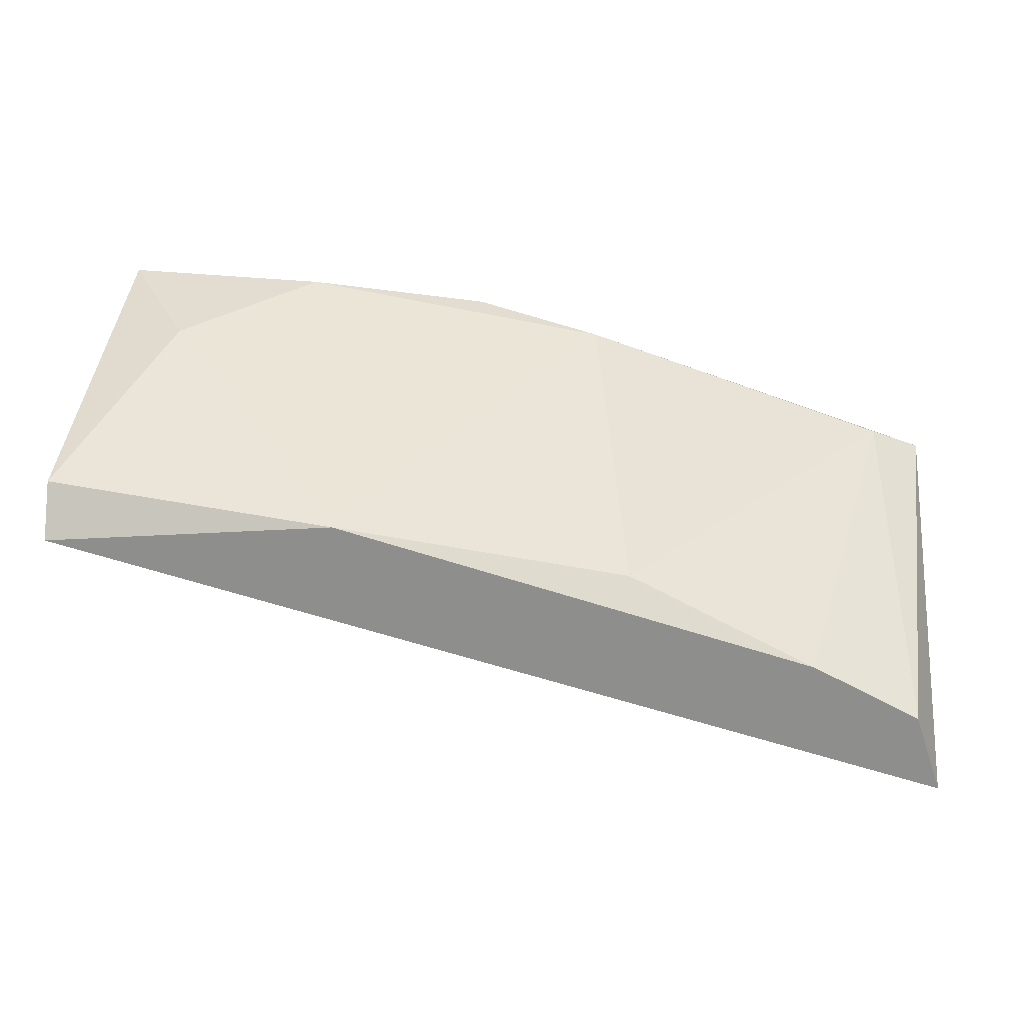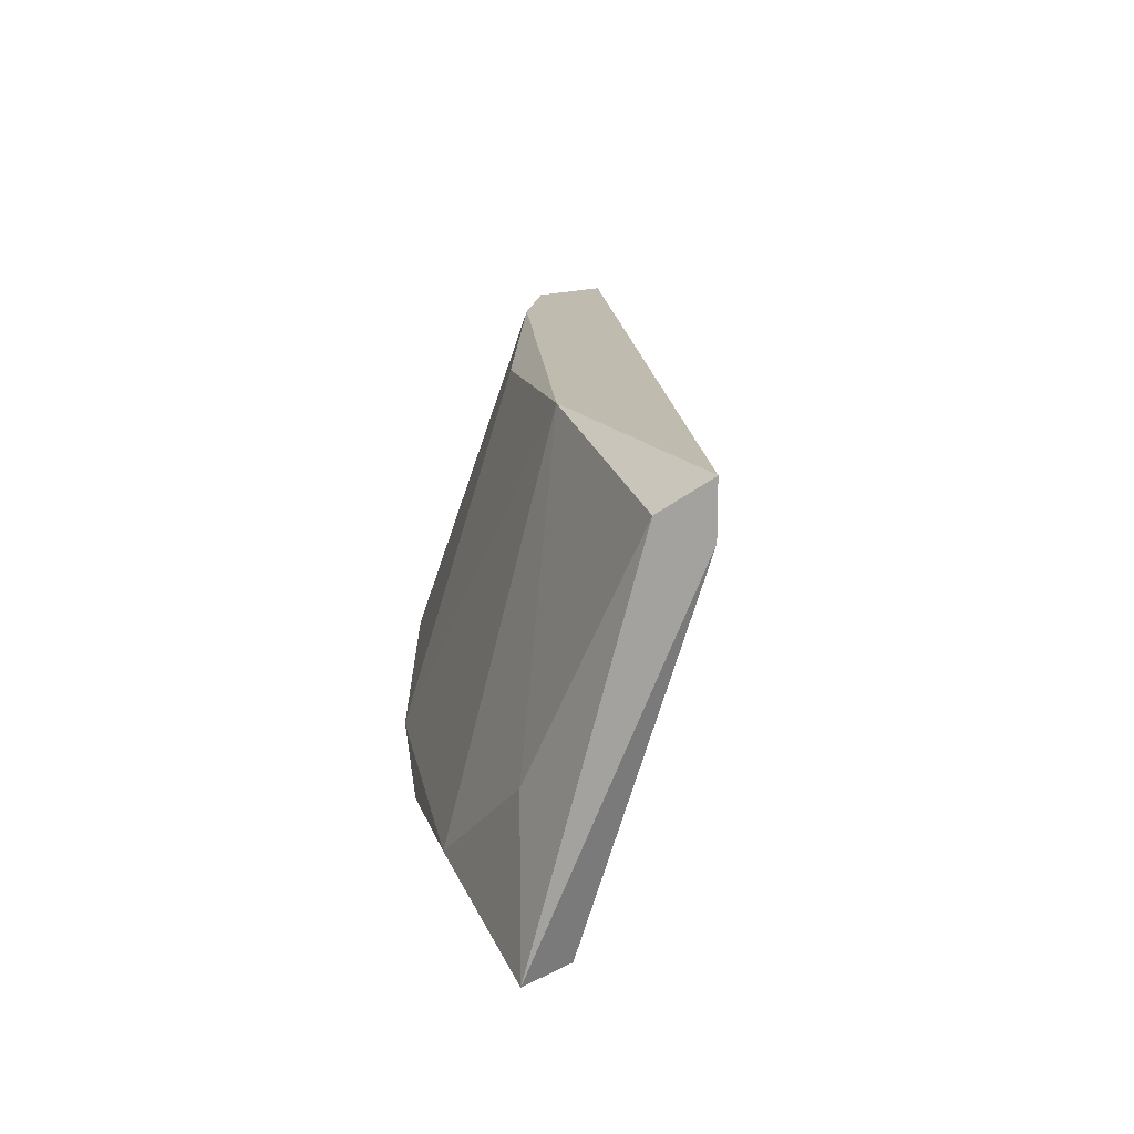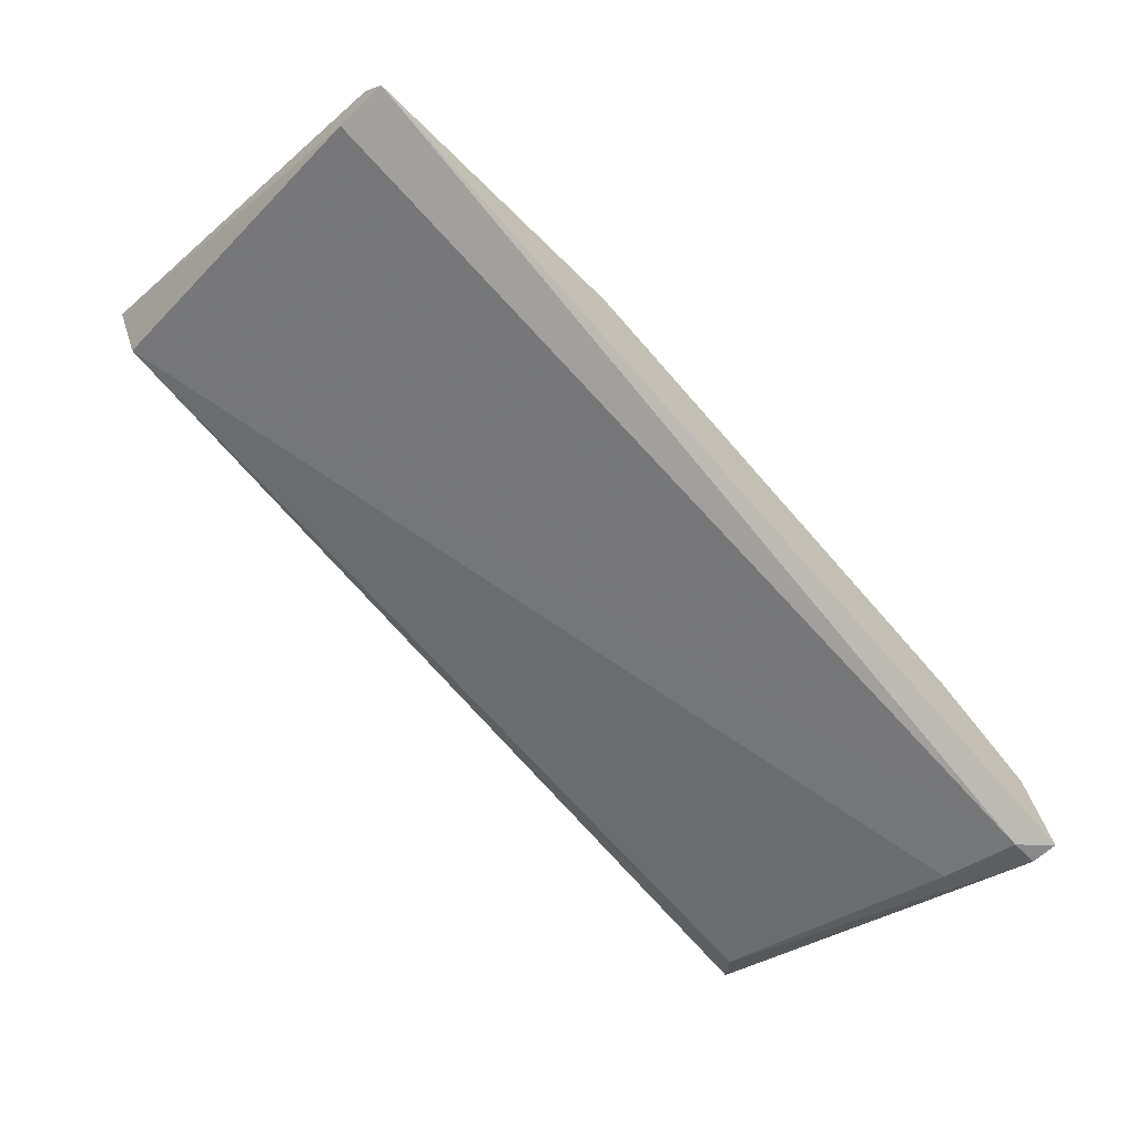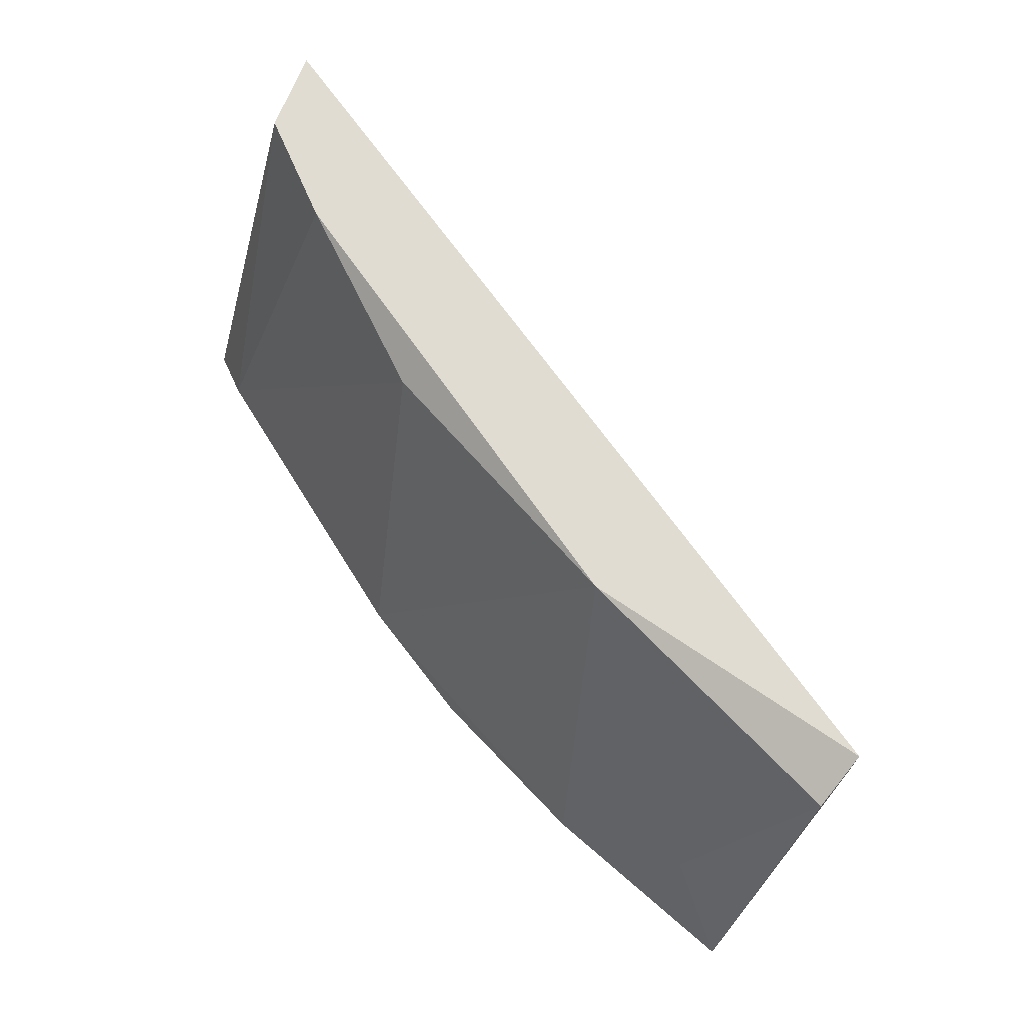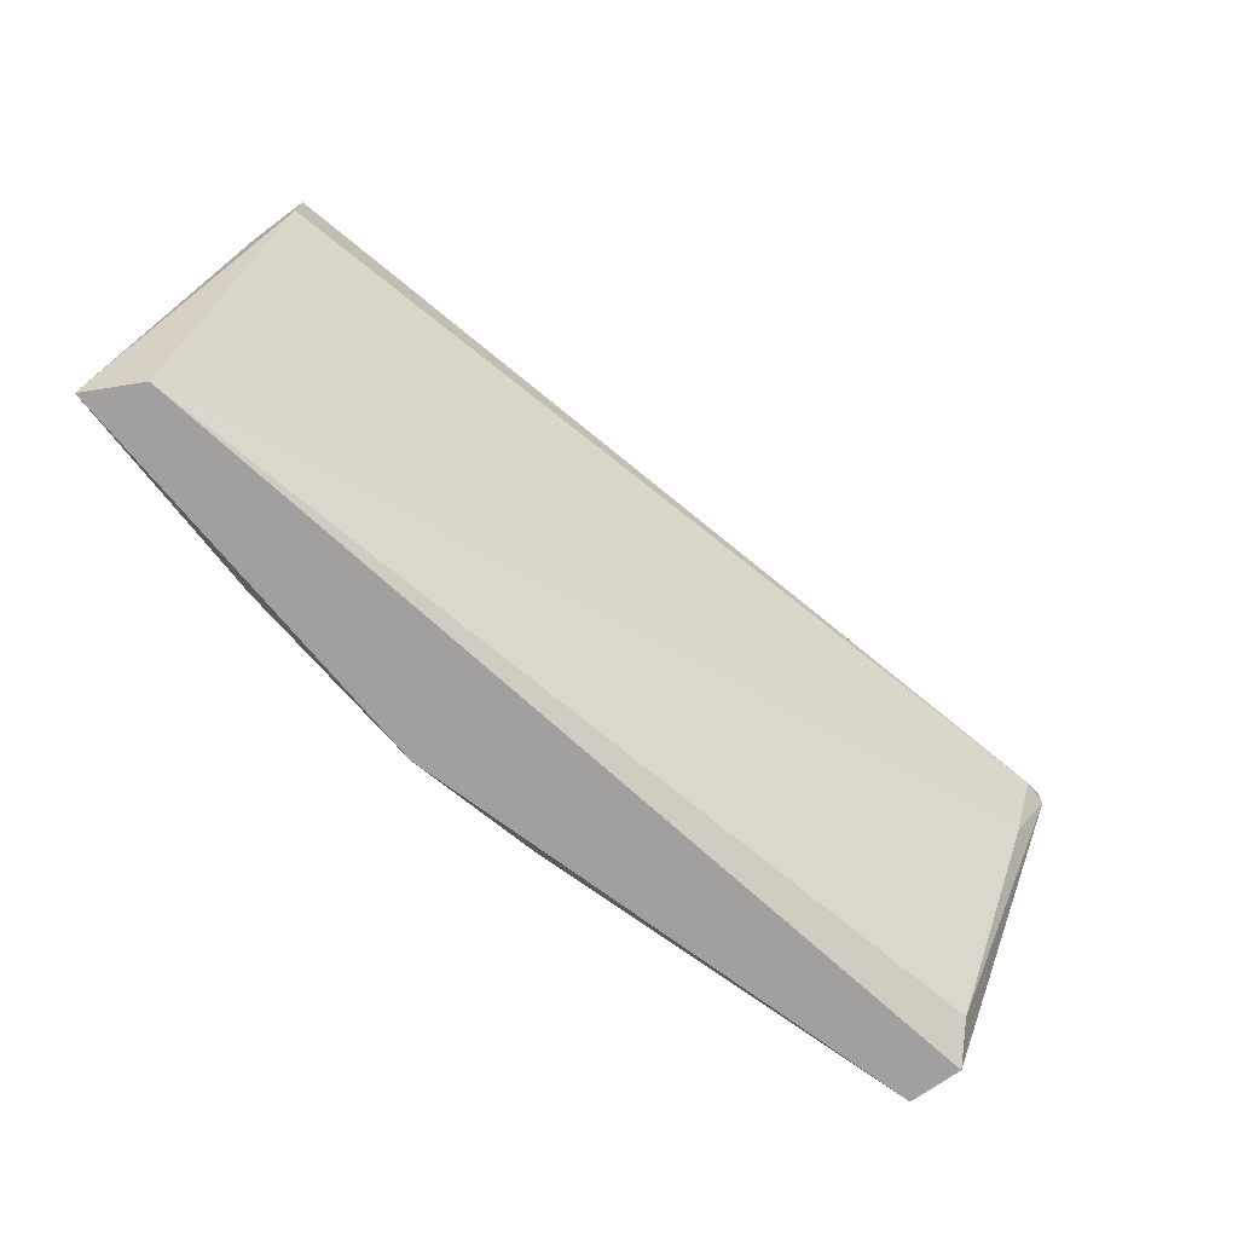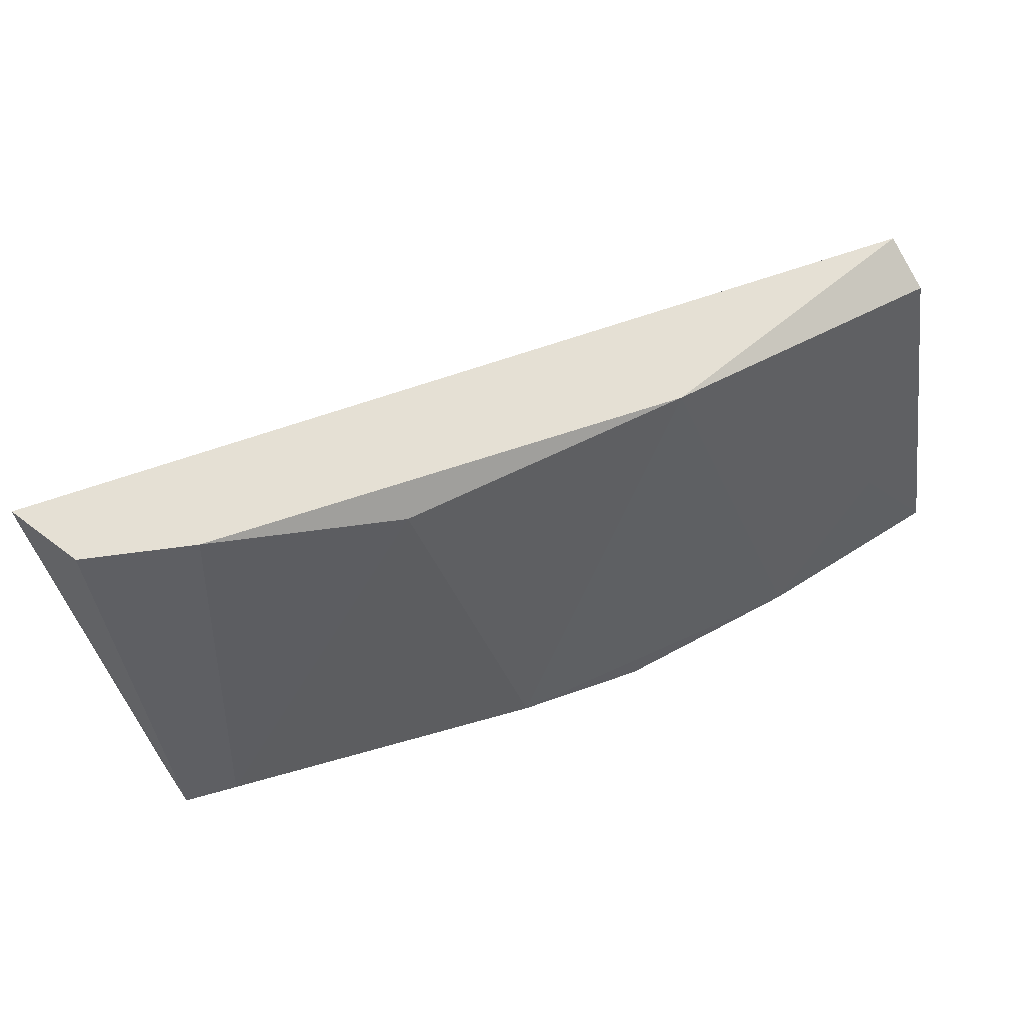
<metadata>
{"format":"obj","ext":"obj","renderer":"f3d","projection":"perspective","resolution":1024,"background":"white","views":[{"elev":24.3,"azim":-174.8,"up":"+Z"},{"elev":16.2,"azim":70.4,"up":"+Y"},{"elev":-63.1,"azim":133.6,"up":"+Z"},{"elev":69.0,"azim":39.7,"up":"+Y"},{"elev":-71.8,"azim":125.6,"up":"+Y"},{"elev":65.6,"azim":-34.3,"up":"+Y"}]}
</metadata>
<code>
v -0.8255 0.1278 0.2261
v -0.9186 0.1548 0.1841
v -0.9186 0.1578 0.1841
v -0.9126 0.1158 0.2111
v -0.8195 0.1127 0.2231
v -0.8495 0.1578 0.2141
v -0.8165 0.1578 0.2111
v -0.9156 0.1158 0.1991
v -0.8615 0.1127 0.2261
v -0.9036 0.1578 0.1991
v -0.8766 0.1158 0.2231
v -0.9186 0.1127 0.2081
v -0.8165 0.1518 0.2111
v -0.8165 0.1127 0.2291
v -0.9156 0.1458 0.1871
v -0.8165 0.1548 0.2171
v -0.8826 0.1548 0.2081
v -0.9156 0.1578 0.1931
v -0.8405 0.1158 0.2291
v -0.9186 0.1127 0.2021
v -0.9156 0.1548 0.1841
f 5 15 21
f 3 6 7
f 6 3 10
f 9 11 12
f 3 2 12
f 5 9 12
f 11 4 12
f 13 7 14
f 9 5 14
f 5 13 14
f 8 2 15
f 5 8 15
f 6 1 16
f 7 6 16
f 14 7 16
f 1 14 16
f 10 4 17
f 6 10 17
f 11 6 17
f 4 11 17
f 10 3 18
f 4 10 18
f 3 12 18
f 12 4 18
f 1 6 19
f 6 11 19
f 11 9 19
f 14 1 19
f 9 14 19
f 2 8 20
f 8 5 20
f 12 2 20
f 5 12 20
f 2 3 21
f 3 7 21
f 13 5 21
f 7 13 21
f 15 2 21

</code>
